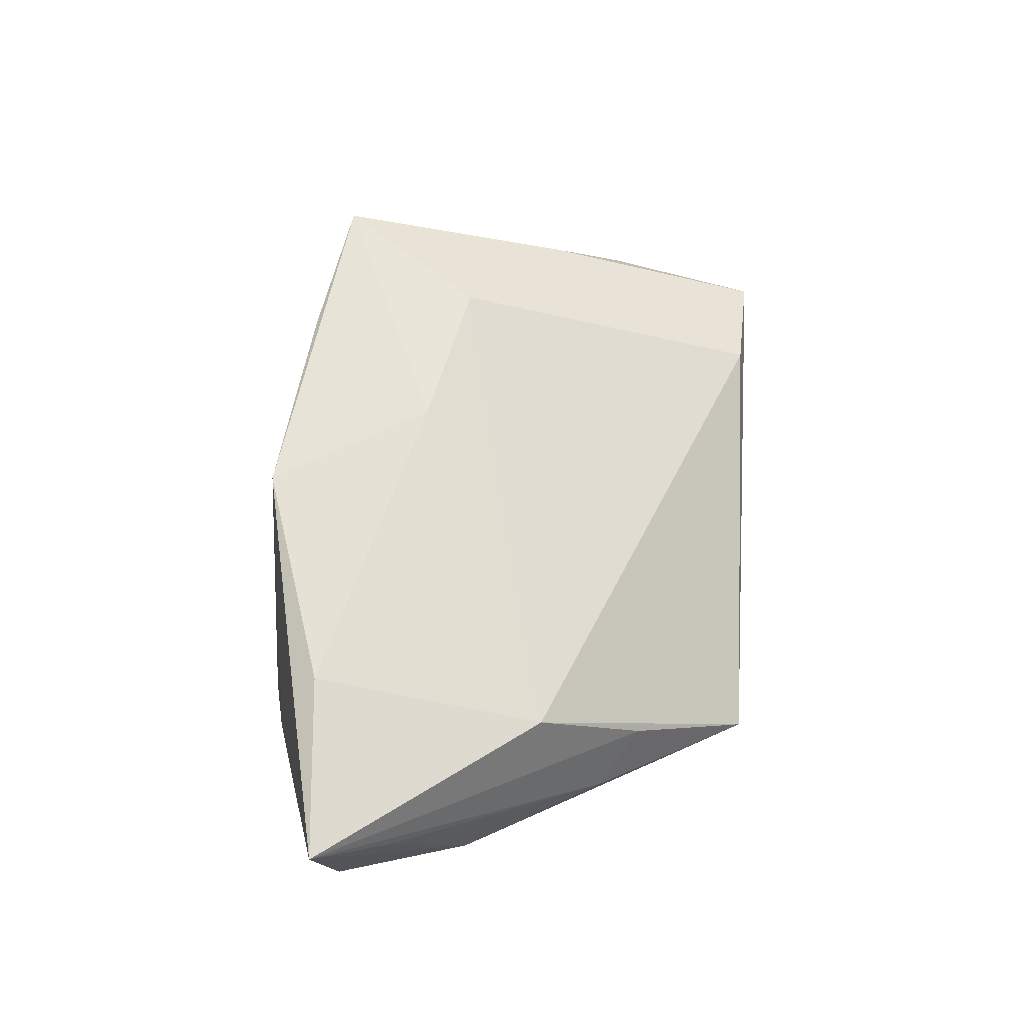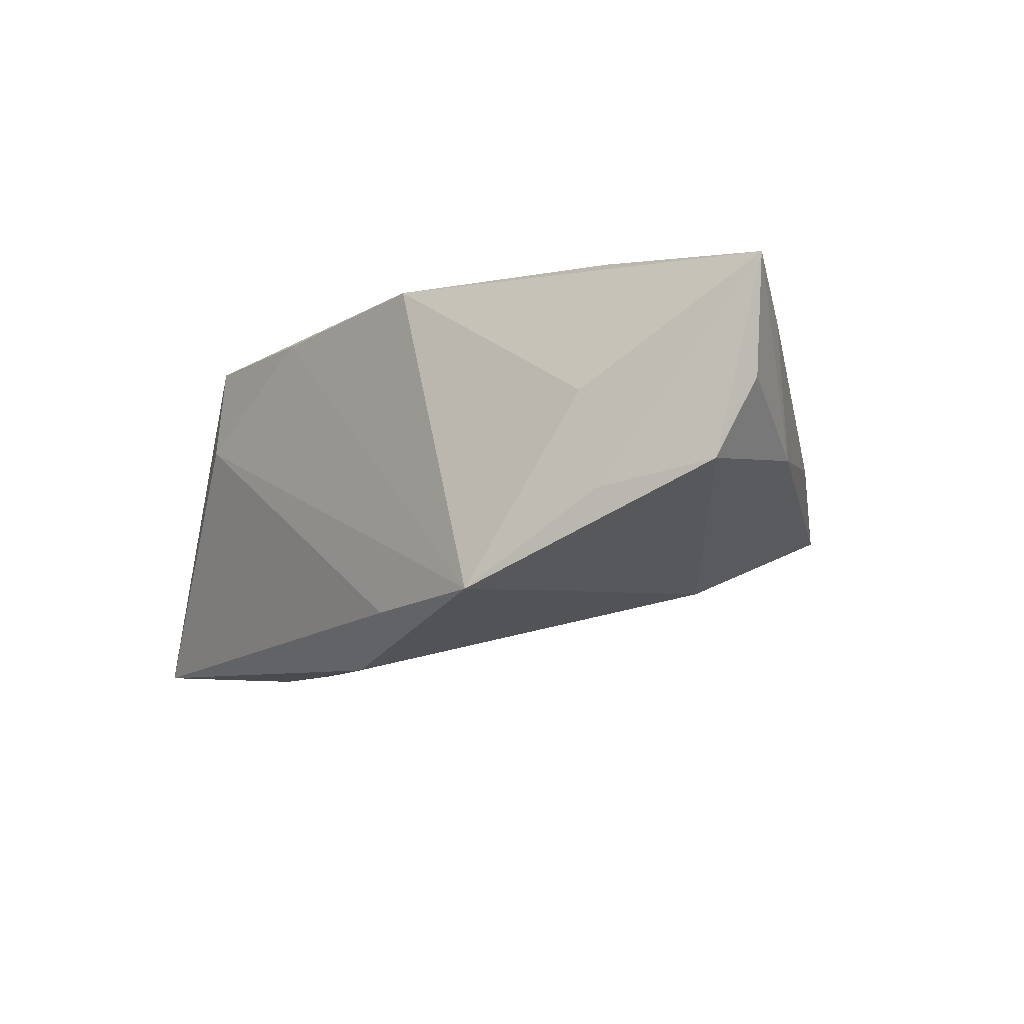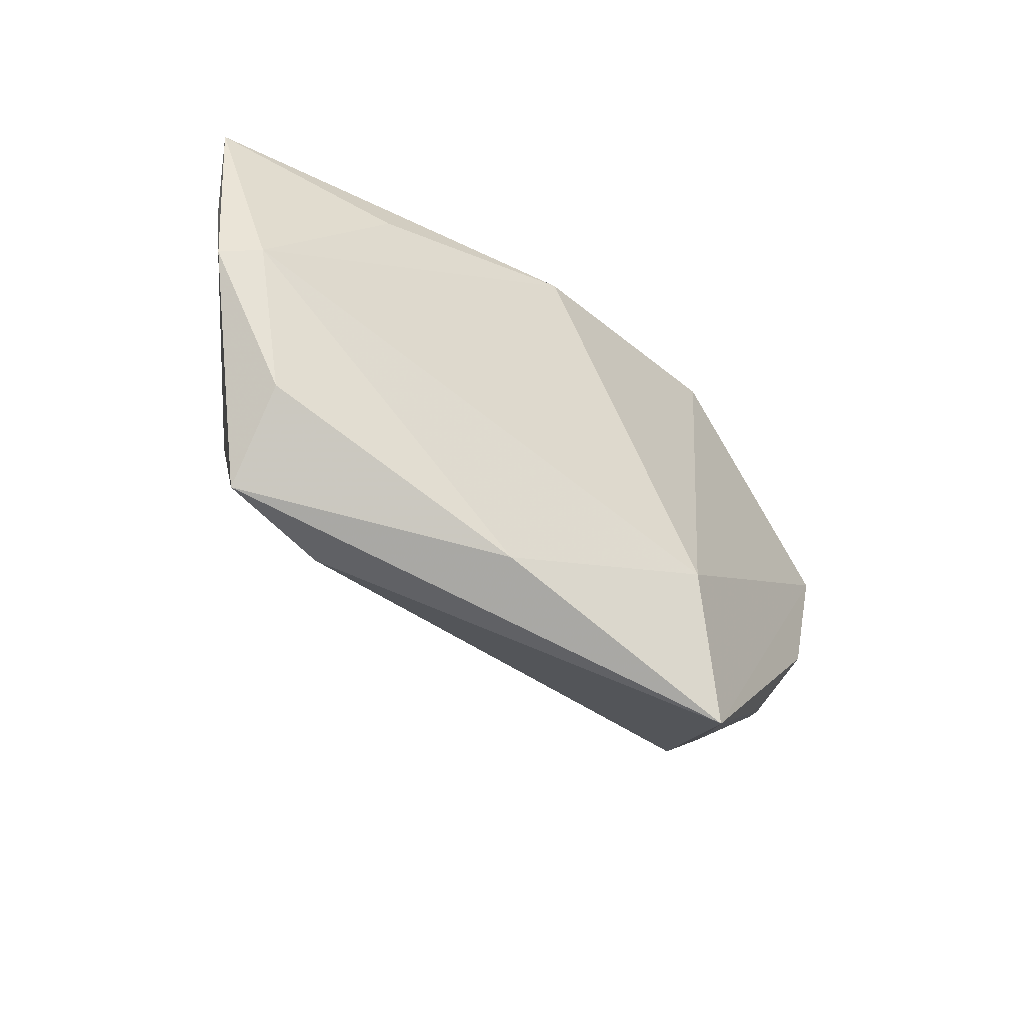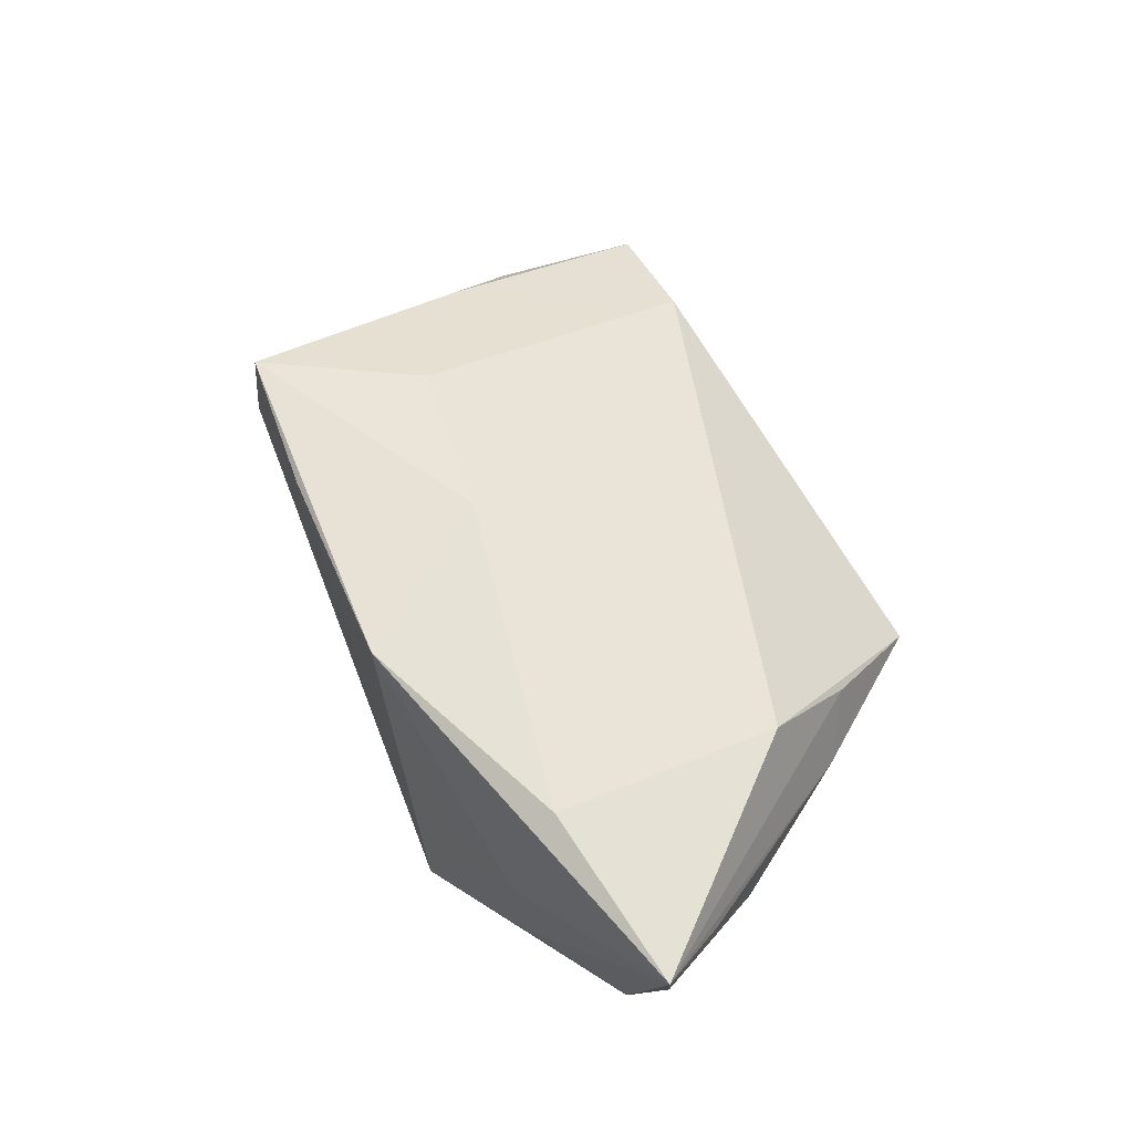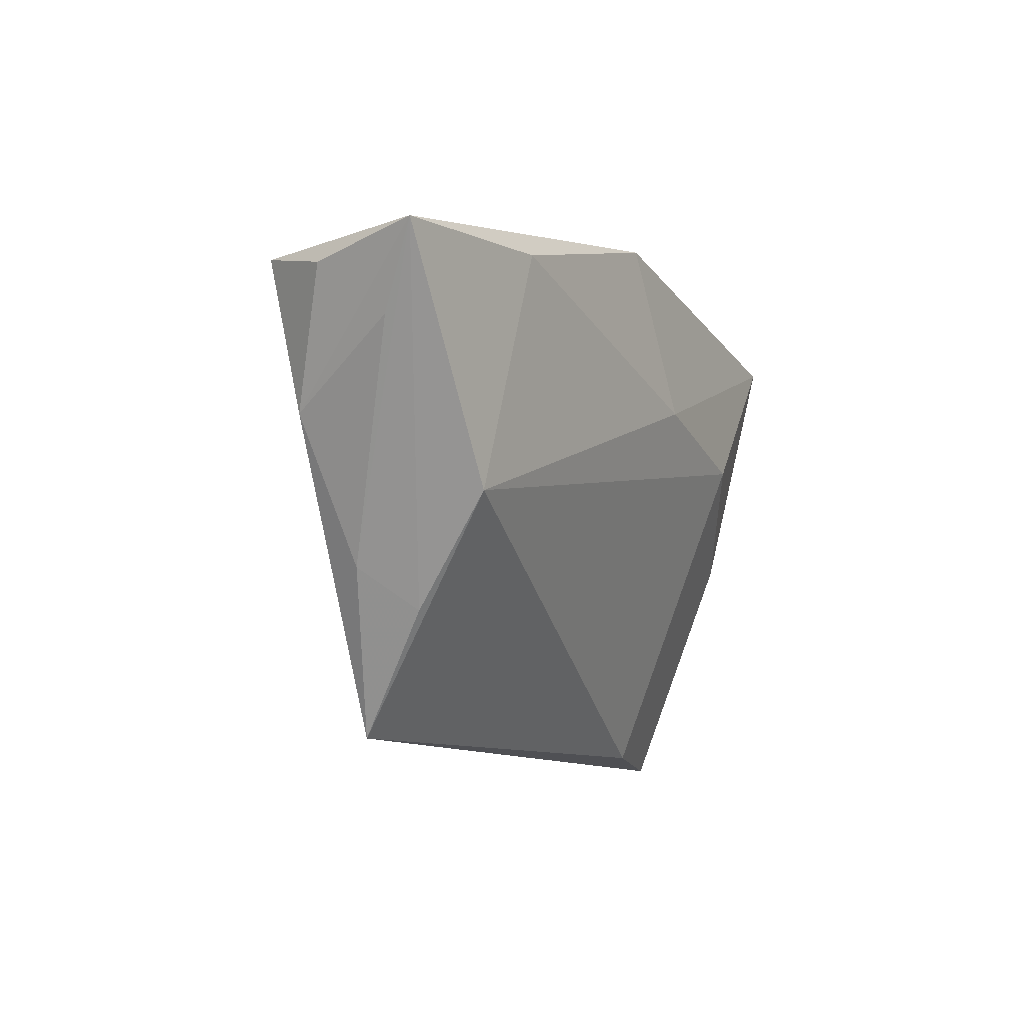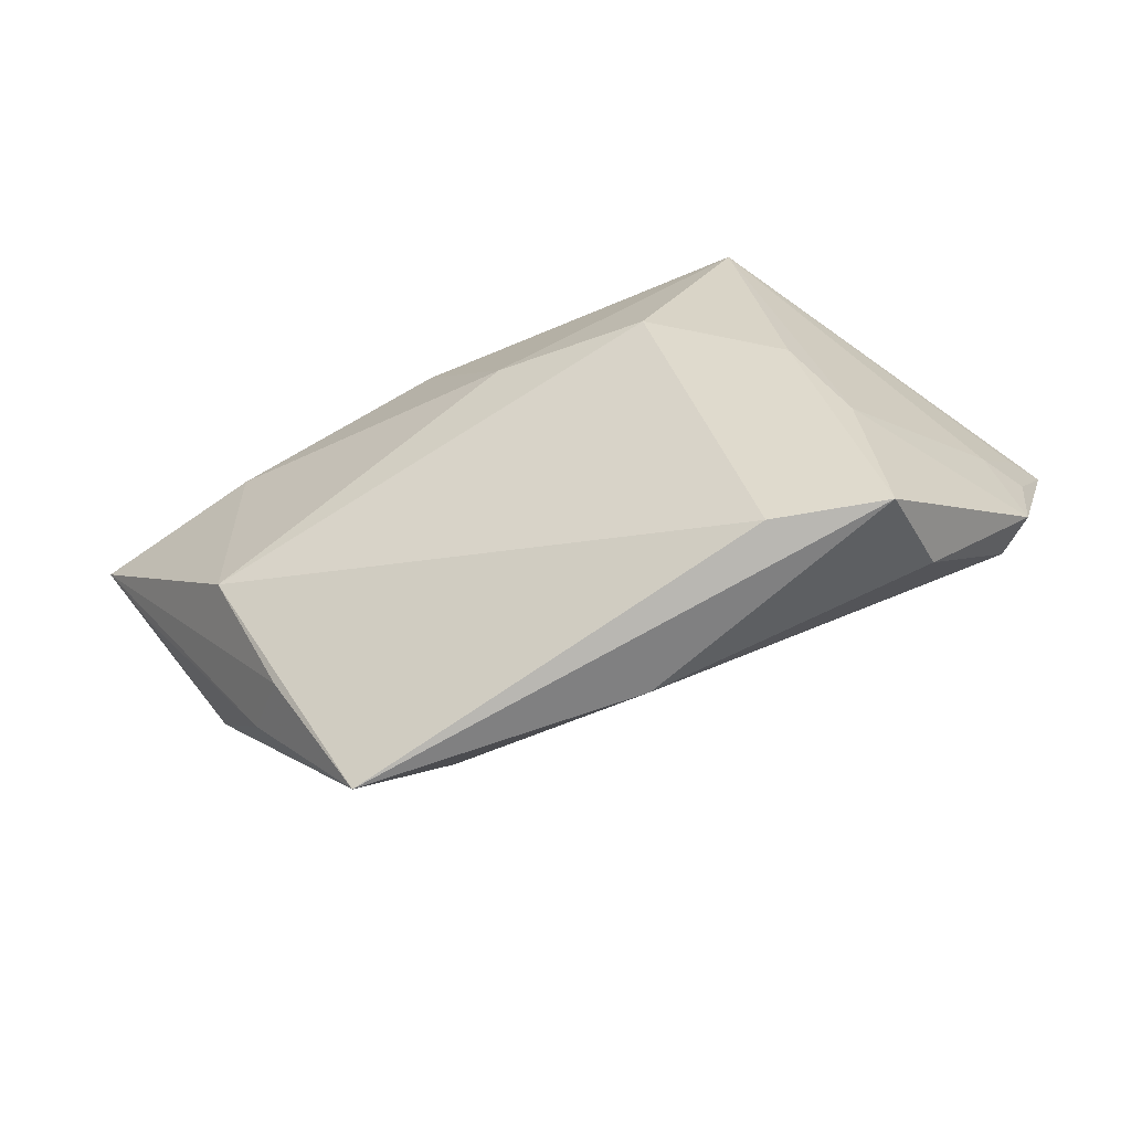
<metadata>
{"format":"obj","ext":"obj","renderer":"f3d","projection":"perspective","resolution":1024,"background":"white","views":[{"elev":64.1,"azim":-86.6,"up":"+Z"},{"elev":-10.5,"azim":-138.2,"up":"+Z"},{"elev":-60.9,"azim":147.7,"up":"+Y"},{"elev":63.6,"azim":-120.3,"up":"+Z"},{"elev":-11.4,"azim":-59.6,"up":"+Y"},{"elev":-73.5,"azim":26.9,"up":"+Y"}]}
</metadata>
<code>
v 0.03265 0.007402 -0.02359
v -0.03936 -0.0101 0.0179
v 0.05663 0.00971 -0.02167
v -0.03582 -0.02289 0.006796
v 0.03821 -0.03715 -0.001315
v -0.009707 0.02657 0.02311
v 0.006616 0.0176 -0.0244
v -0.05036 -0.0009856 -0.0006904
v 0.004657 -0.03517 -0.009874
v 0.001317 0.007172 0.02311
v -0.03003 -0.03715 -0.004458
v 0.05431 0.008026 -0.01749
v 0.04715 -0.01441 -0.02023
v -0.03707 0.0182 0.02311
v -0.02232 -0.0194 -0.01287
v 0.03434 0.02091 0.008912
v -0.04175 -0.01811 0.001792
v -0.05924 0.01679 0.02035
v 0.01533 0.02354 0.02107
v -0.05505 0.007638 0.01441
v 0.02051 0.002857 0.02125
v -0.05671 0.0146 0.006149
v 0.0386 -0.01762 0.004822
v 0.05347 -0.003126 -0.01741
v 0.03339 0.02022 0.02072
v 0.0517 -0.01488 -0.01731
v -0.02311 0.0288 -0.01734
v 0.05057 -0.003279 -0.01201
v -0.03937 0.0234 -0.006189
v 0.02469 -0.03622 0.002601
v -0.005399 0.02576 -0.01844
v 0.03498 -0.008662 0.01235
v -0.05271 0.0176 -0.003579
v -0.03745 0.0241 0.005932
v 0.0391 -0.02973 -0.01225
f 7 31 3
f 1 7 3
f 8 33 11
f 29 33 18
f 11 33 15
f 31 7 27
f 33 29 27
f 7 15 27
f 27 15 33
f 4 2 18
f 11 2 4
f 10 2 21
f 21 25 10
f 11 5 30
f 30 2 11
f 21 2 30
f 3 31 16
f 16 25 3
f 31 27 16
f 32 25 21
f 21 30 32
f 32 30 5
f 7 1 13
f 13 15 7
f 13 1 3
f 17 8 11
f 17 4 18
f 11 4 17
f 18 33 22
f 22 8 18
f 33 8 22
f 6 10 25
f 18 2 14
f 2 10 14
f 14 6 18
f 10 6 14
f 3 25 12
f 25 28 12
f 12 24 3
f 28 24 12
f 23 28 25
f 25 32 23
f 23 32 5
f 9 5 11
f 11 15 9
f 15 13 9
f 26 24 28
f 3 24 26
f 26 13 3
f 26 23 5
f 28 23 26
f 18 8 20
f 20 17 18
f 8 17 20
f 18 6 34
f 34 6 27
f 34 29 18
f 34 27 29
f 19 16 27
f 27 6 19
f 25 16 19
f 19 6 25
f 5 9 35
f 35 9 13
f 35 26 5
f 13 26 35

</code>
